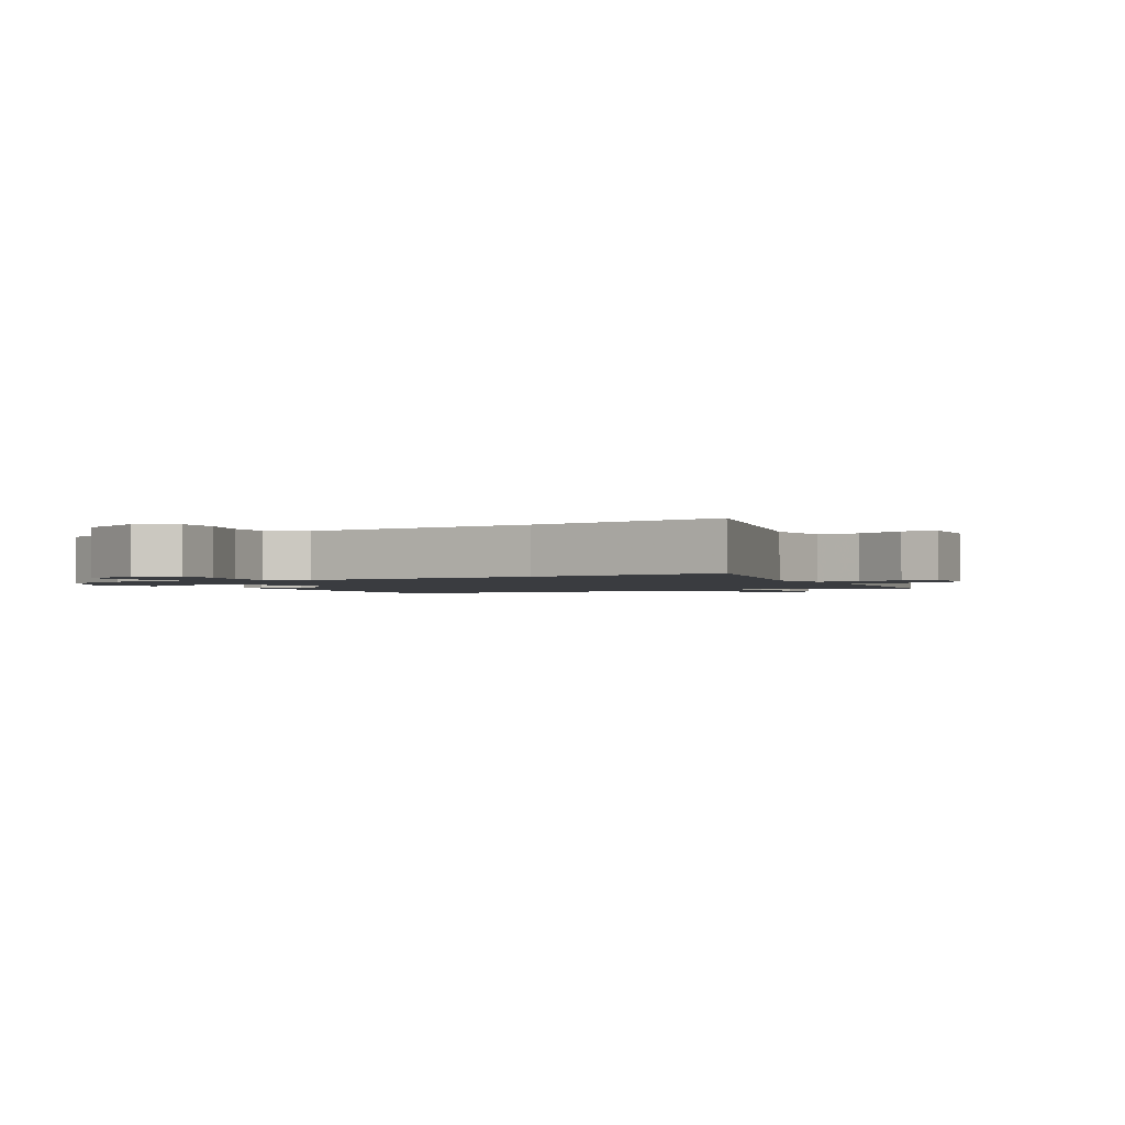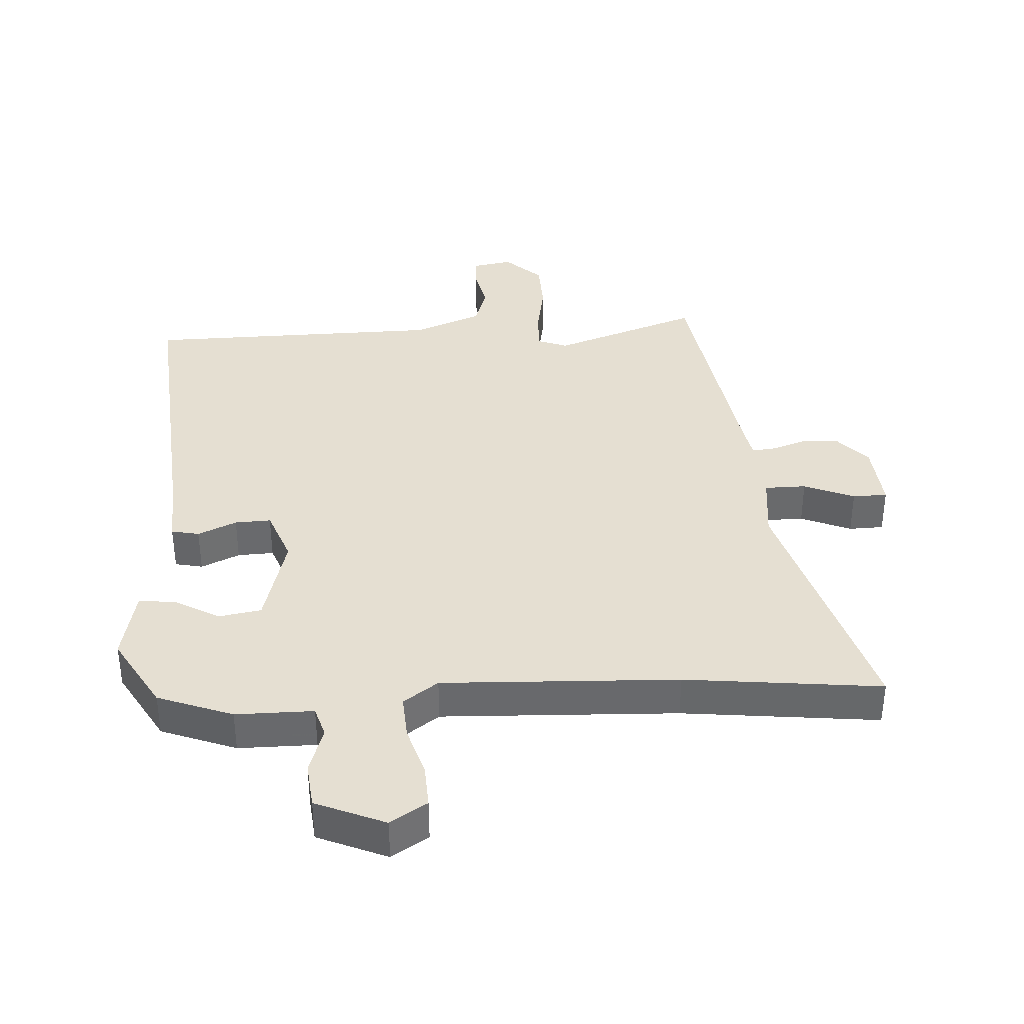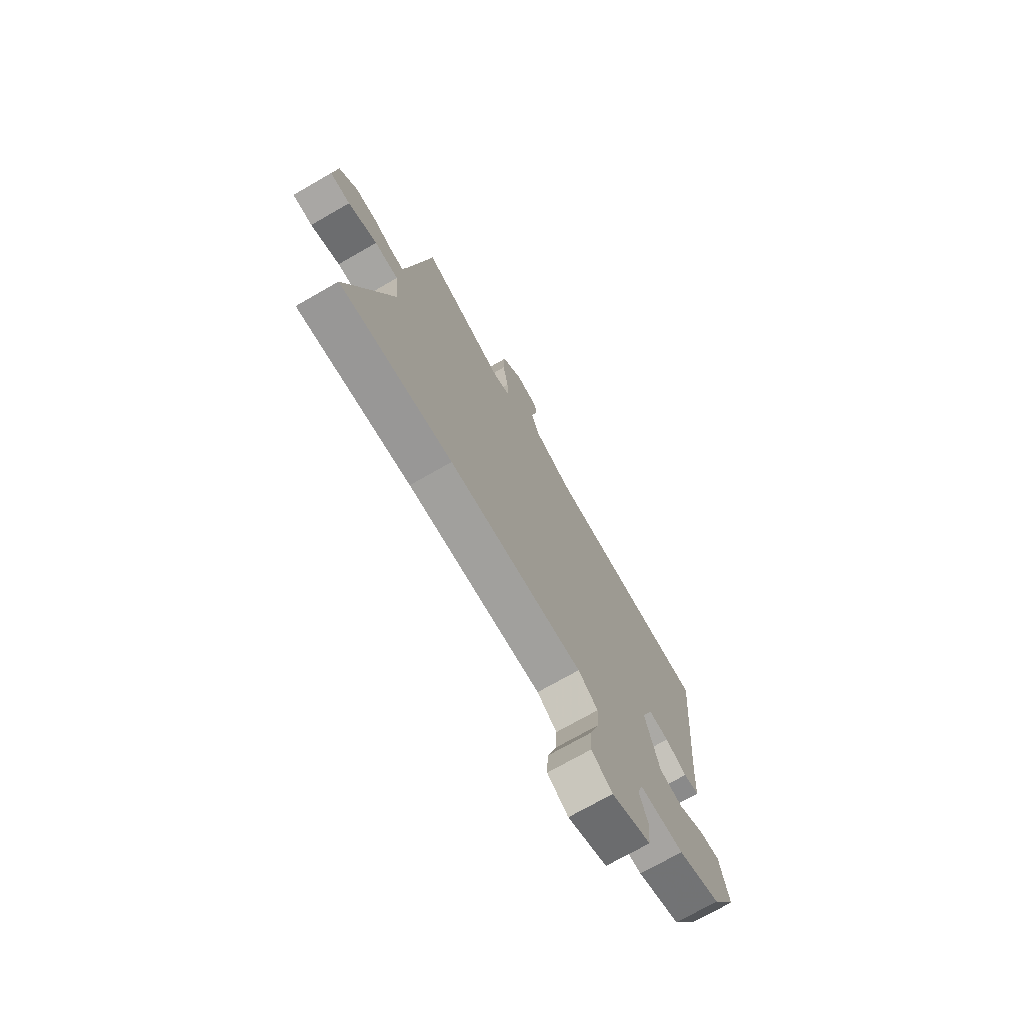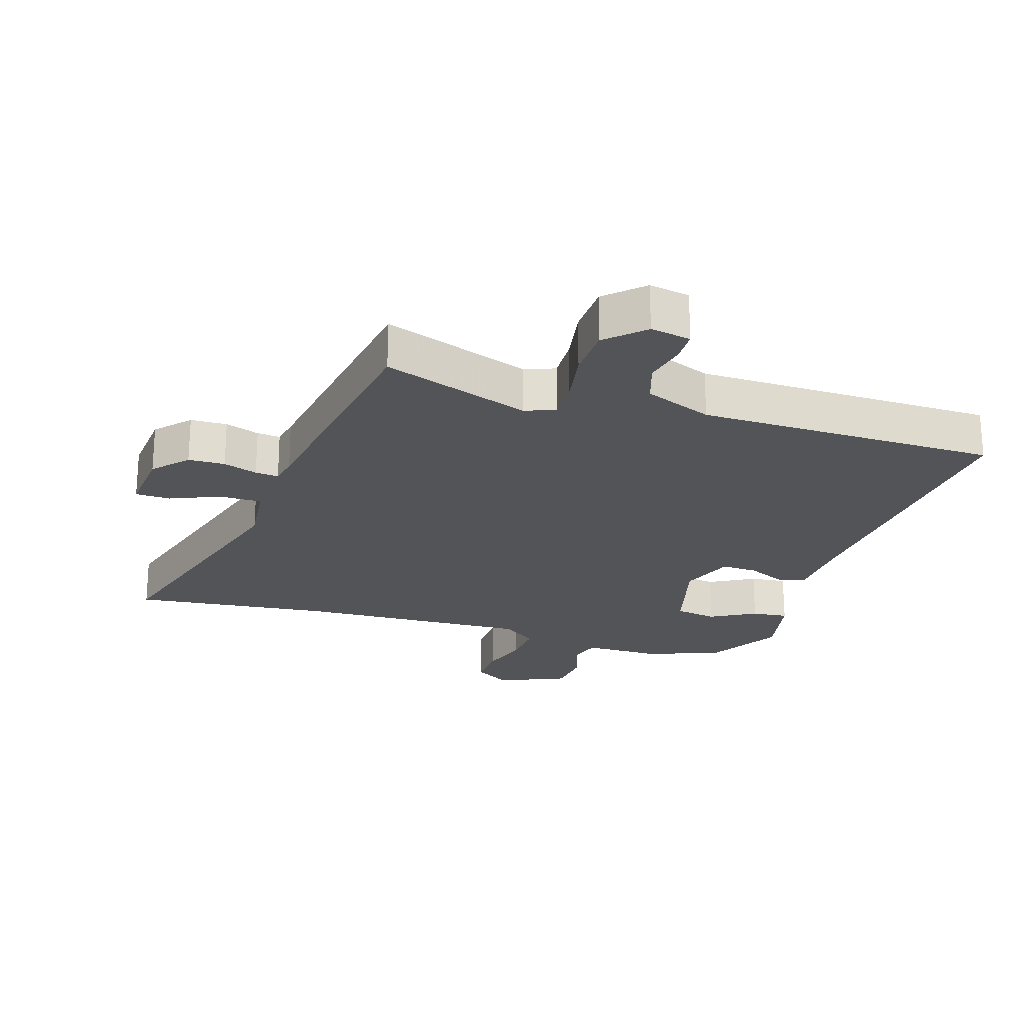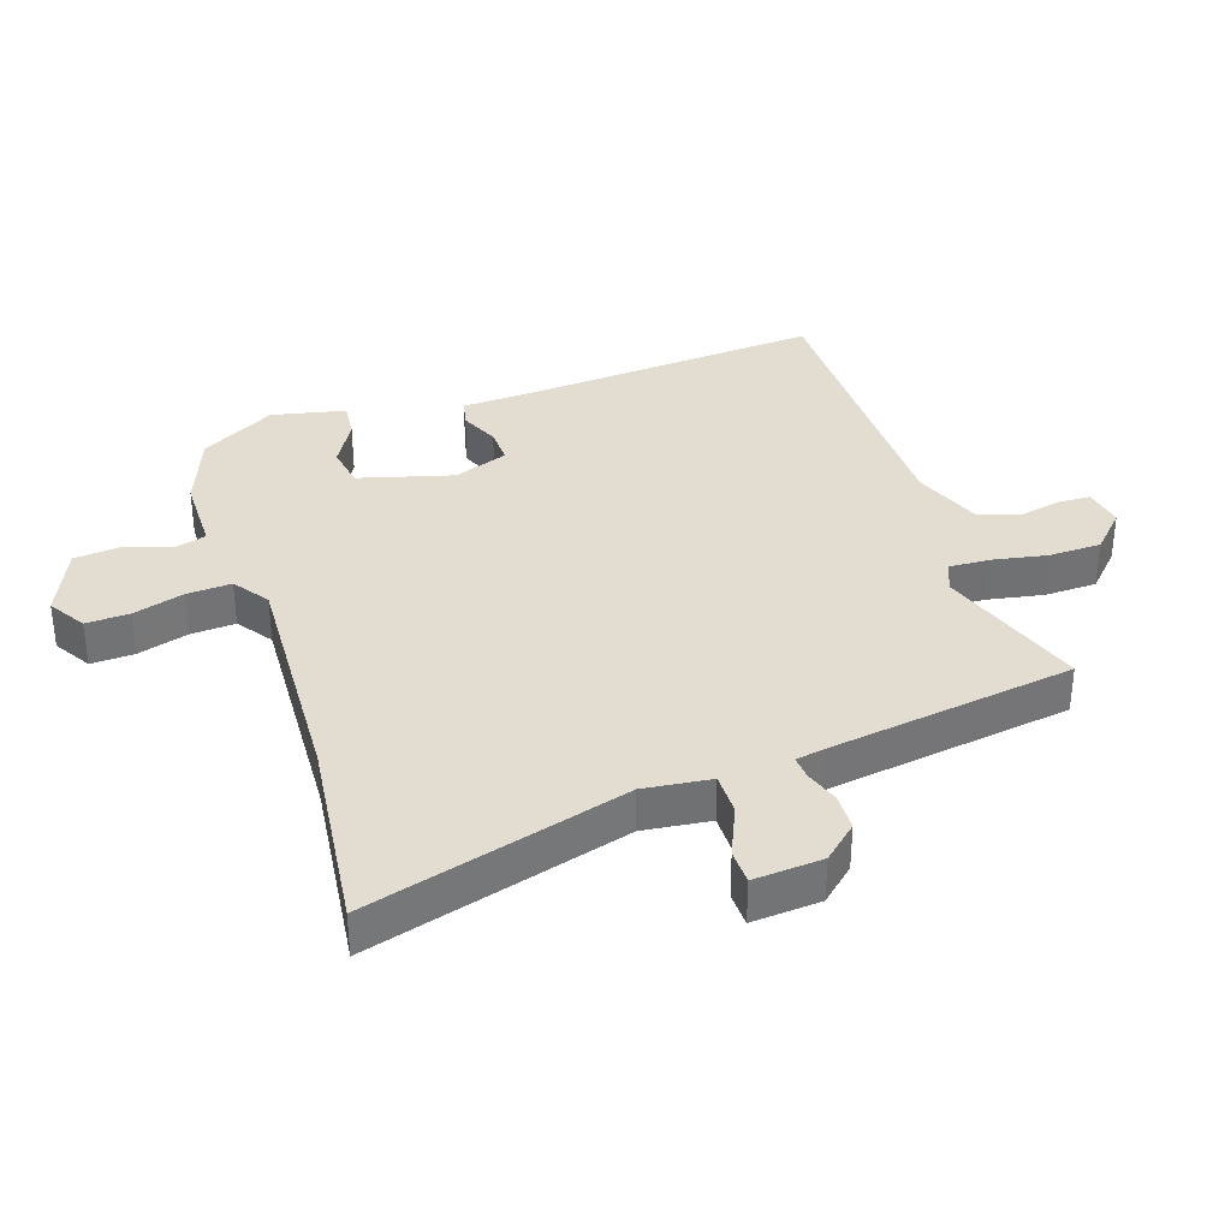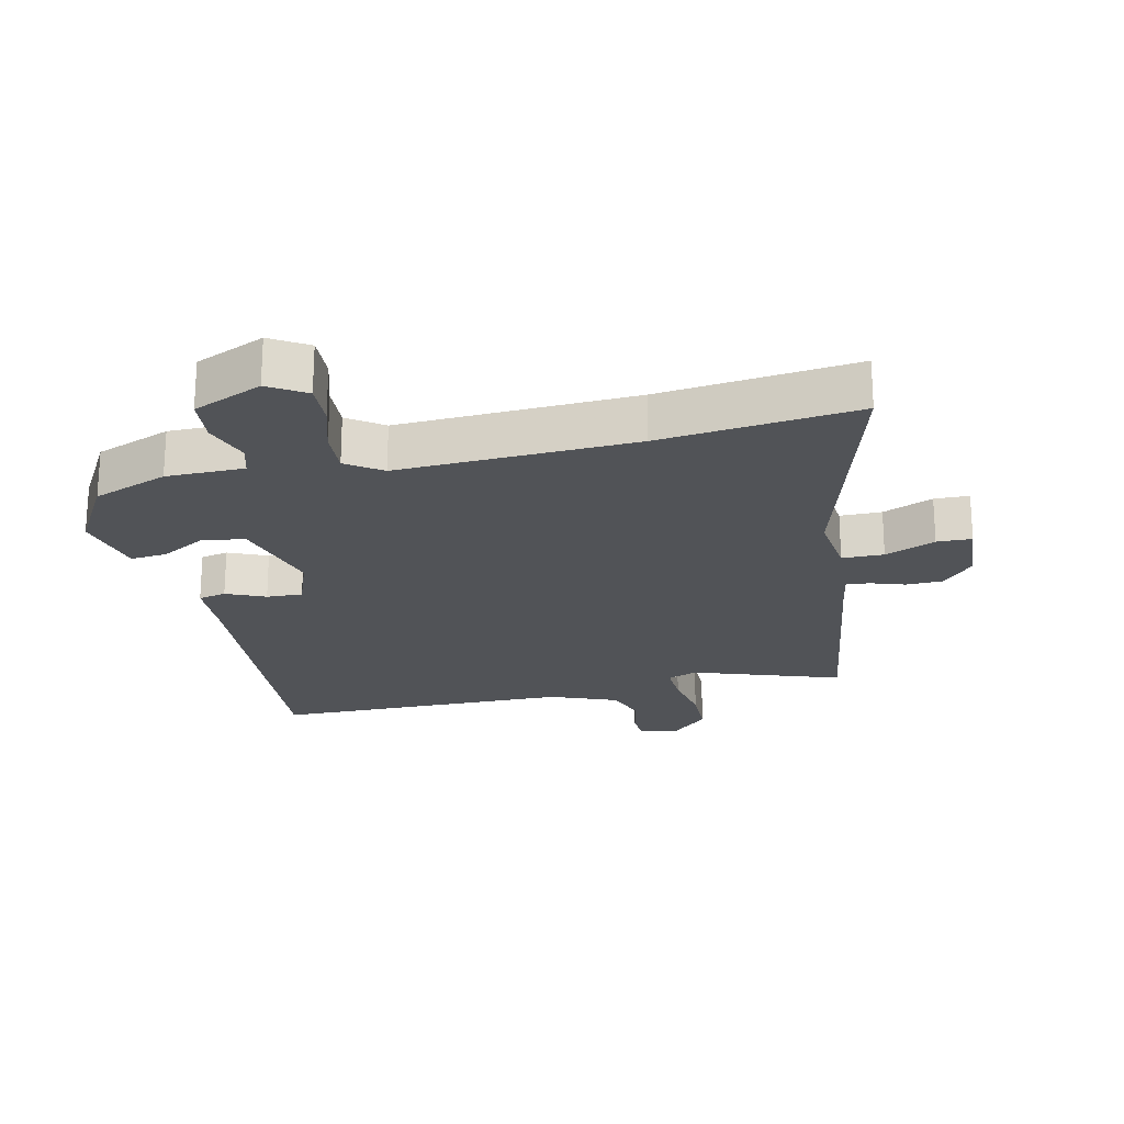
<metadata>
{"format":"obj","ext":"obj","renderer":"f3d","projection":"perspective","resolution":1024,"background":"white","views":[{"elev":-1.7,"azim":-149.4,"up":"+Y"},{"elev":37.4,"azim":177.0,"up":"+Y"},{"elev":-73.1,"azim":-60.2,"up":"+Z"},{"elev":-22.9,"azim":-17.1,"up":"+Y"},{"elev":35.2,"azim":-107.6,"up":"+Y"},{"elev":-22.0,"azim":-166.5,"up":"+Y"}]}
</metadata>
<code>
v -0.468 0.07 0.544
v -0.235 0.07 0.46
v -0.187 0.07 0.478
v -0.189 0.07 0.543
v -0.204 0.07 0.63
v -0.201 0.07 0.713
v -0.143 0.07 0.767
v -0.079 0.07 0.755
v -0.078 0.07 0.705
v -0.093 0.07 0.637
v -0.072 0.07 0.572
v 0.035 0.07 0.528
v 0.509 0.07 0.518
v 0.467 0.07 0.039
v 0.461 0.07 -0.07
v 0.417 0.07 -0.079
v 0.356 0.07 -0.051
v 0.299 0.07 -0.048
v 0.266 0.07 -0.134
v 0.305 0.07 -0.283
v 0.372 0.07 -0.295
v 0.444 0.07 -0.255
v 0.502 0.07 -0.25
v 0.526 0.07 -0.366
v 0.457 0.07 -0.483
v 0.338 0.07 -0.527
v 0.215 0.07 -0.526
v 0.2 0.07 -0.575
v 0.224 0.07 -0.649
v 0.216 0.07 -0.722
v 0.106 0.07 -0.768
v 0.048 0.07 -0.731
v 0.052 0.07 -0.662
v 0.077 0.07 -0.582
v 0.082 0.07 -0.512
v 0.027 0.07 -0.472
v -0.347 0.07 -0.484
v -0.658 0.07 -0.516
v -0.536 0.07 -0.107
v -0.547 0.07 -0.001
v -0.613 0.07 0
v -0.693 0.07 -0.033
v -0.748 0.07 -0.031
v -0.738 0.07 0.078
v -0.689 0.07 0.131
v -0.631 0.07 0.132
v -0.577 0.07 0.113
v -0.54 0.07 0.109
v -0.531 0.07 0.154
v -0.468 0 0.544
v -0.235 0 0.46
v -0.187 0 0.478
v -0.189 0 0.543
v -0.204 0 0.63
v -0.201 0 0.713
v -0.143 0 0.767
v -0.079 0 0.755
v -0.078 0 0.705
v -0.093 0 0.637
v -0.072 0 0.572
v 0.035 0 0.528
v 0.509 0 0.518
v 0.467 0 0.039
v 0.461 0 -0.07
v 0.417 0 -0.079
v 0.356 0 -0.051
v 0.299 0 -0.048
v 0.266 0 -0.134
v 0.305 0 -0.283
v 0.372 0 -0.295
v 0.444 0 -0.255
v 0.502 0 -0.25
v 0.526 0 -0.366
v 0.457 0 -0.483
v 0.338 0 -0.527
v 0.215 0 -0.526
v 0.2 0 -0.575
v 0.224 0 -0.649
v 0.216 0 -0.722
v 0.106 0 -0.768
v 0.048 0 -0.731
v 0.052 0 -0.662
v 0.077 0 -0.582
v 0.082 0 -0.512
v 0.027 0 -0.472
v -0.347 0 -0.484
v -0.658 0 -0.516
v -0.536 0 -0.107
v -0.547 0 -0.001
v -0.613 0 0
v -0.693 0 -0.033
v -0.748 0 -0.031
v -0.738 0 0.078
v -0.689 0 0.131
v -0.631 0 0.132
v -0.577 0 0.113
v -0.54 0 0.109
v -0.531 0 0.154
f 45 46 47
f 44 45 47
f 43 44 47
f 42 43 47
f 41 42 47
f 40 41 47 48
f 39 40 48 49
f 37 38 39
f 49 1 2
f 39 49 2
f 37 39 2
f 36 37 2
f 32 33 34
f 31 32 34
f 30 31 34
f 29 30 34
f 28 29 34
f 27 28 34 35
f 26 27 35
f 25 26 35
f 24 25 35
f 23 24 35
f 22 23 35
f 21 22 35
f 20 21 35 36
f 14 15 16 17
f 14 17 18
f 13 14 18
f 12 13 18
f 11 12 18 19
f 8 9 10
f 7 8 10
f 6 7 10
f 5 6 10
f 4 5 10
f 3 4 10 11
f 36 2 3
f 20 36 3
f 19 20 3
f 3 11 19
f 96 95 94
f 96 94 93
f 96 93 92
f 96 92 91
f 96 91 90
f 97 96 90 89
f 98 97 89 88
f 88 87 86
f 51 50 98
f 51 98 88
f 51 88 86
f 51 86 85
f 83 82 81
f 83 81 80
f 83 80 79
f 83 79 78
f 83 78 77
f 84 83 77 76
f 84 76 75
f 84 75 74
f 84 74 73
f 84 73 72
f 84 72 71
f 84 71 70
f 85 84 70 69
f 66 65 64 63
f 67 66 63
f 67 63 62
f 67 62 61
f 68 67 61 60
f 59 58 57
f 59 57 56
f 59 56 55
f 59 55 54
f 59 54 53
f 60 59 53 52
f 52 51 85
f 52 85 69
f 52 69 68
f 68 60 52
f 1 50 51 2
f 2 51 52 3
f 3 52 53 4
f 4 53 54 5
f 5 54 55 6
f 6 55 56 7
f 7 56 57 8
f 8 57 58 9
f 9 58 59 10
f 10 59 60 11
f 11 60 61 12
f 12 61 62 13
f 13 62 63 14
f 14 63 64 15
f 15 64 65 16
f 16 65 66 17
f 17 66 67 18
f 18 67 68 19
f 19 68 69 20
f 20 69 70 21
f 21 70 71 22
f 22 71 72 23
f 23 72 73 24
f 24 73 74 25
f 25 74 75 26
f 26 75 76 27
f 27 76 77 28
f 28 77 78 29
f 29 78 79 30
f 30 79 80 31
f 31 80 81 32
f 32 81 82 33
f 33 82 83 34
f 34 83 84 35
f 35 84 85 36
f 36 85 86 37
f 37 86 87 38
f 38 87 88 39
f 39 88 89 40
f 40 89 90 41
f 41 90 91 42
f 42 91 92 43
f 43 92 93 44
f 44 93 94 45
f 45 94 95 46
f 46 95 96 47
f 47 96 97 48
f 48 97 98 49
f 49 98 50 1

</code>
